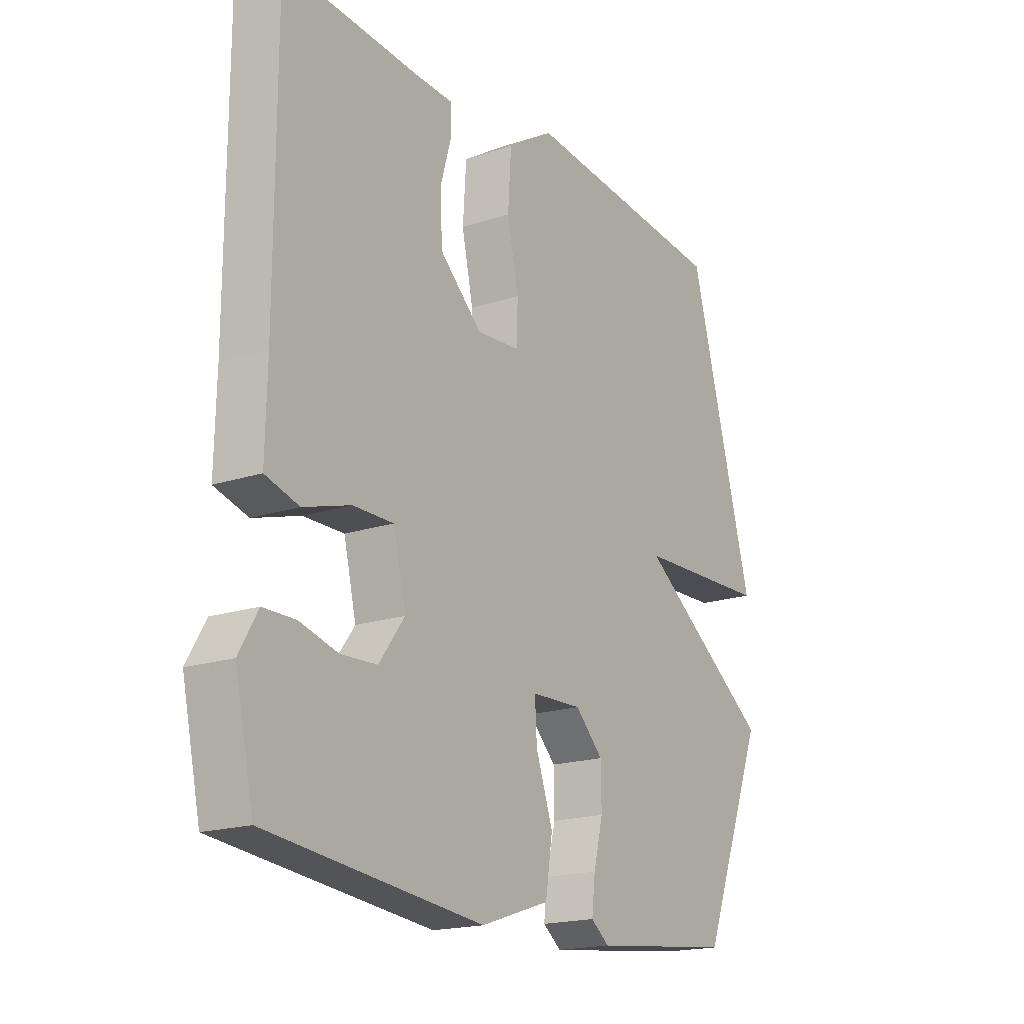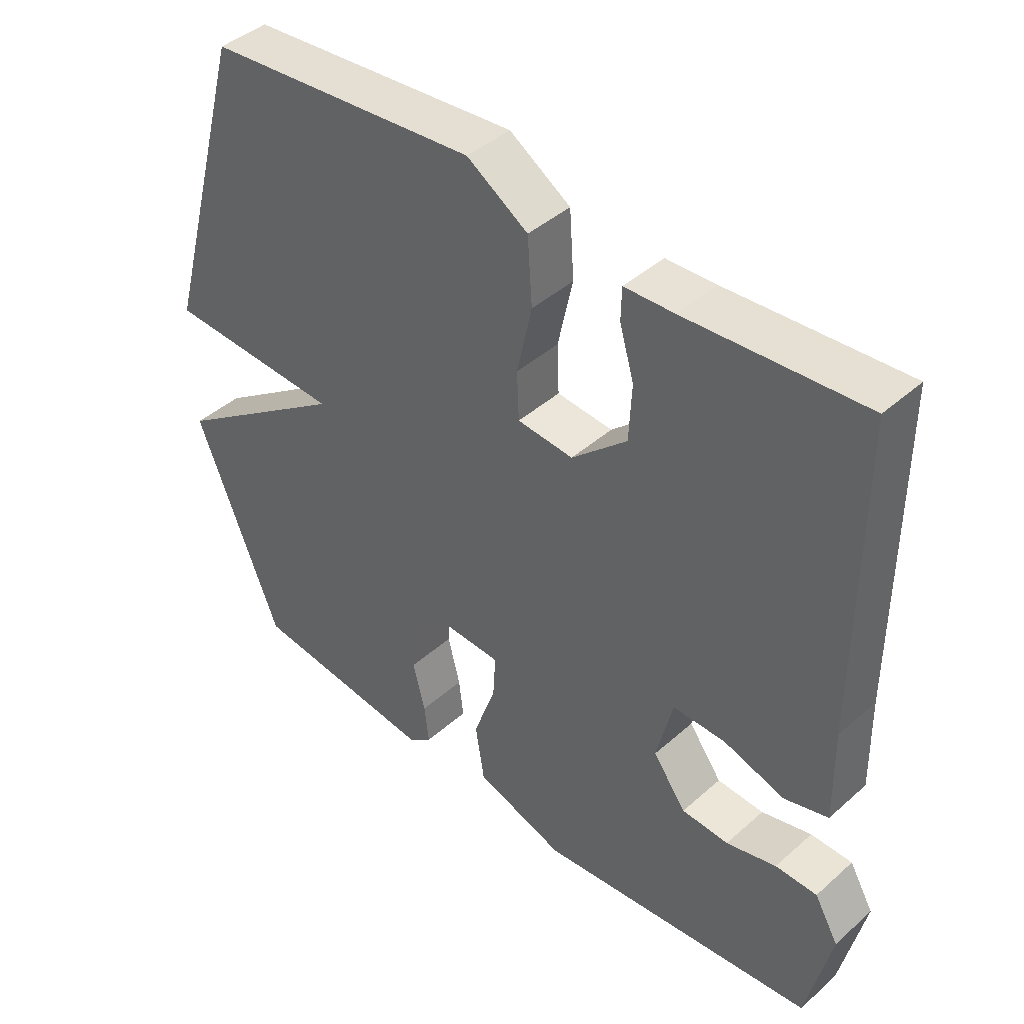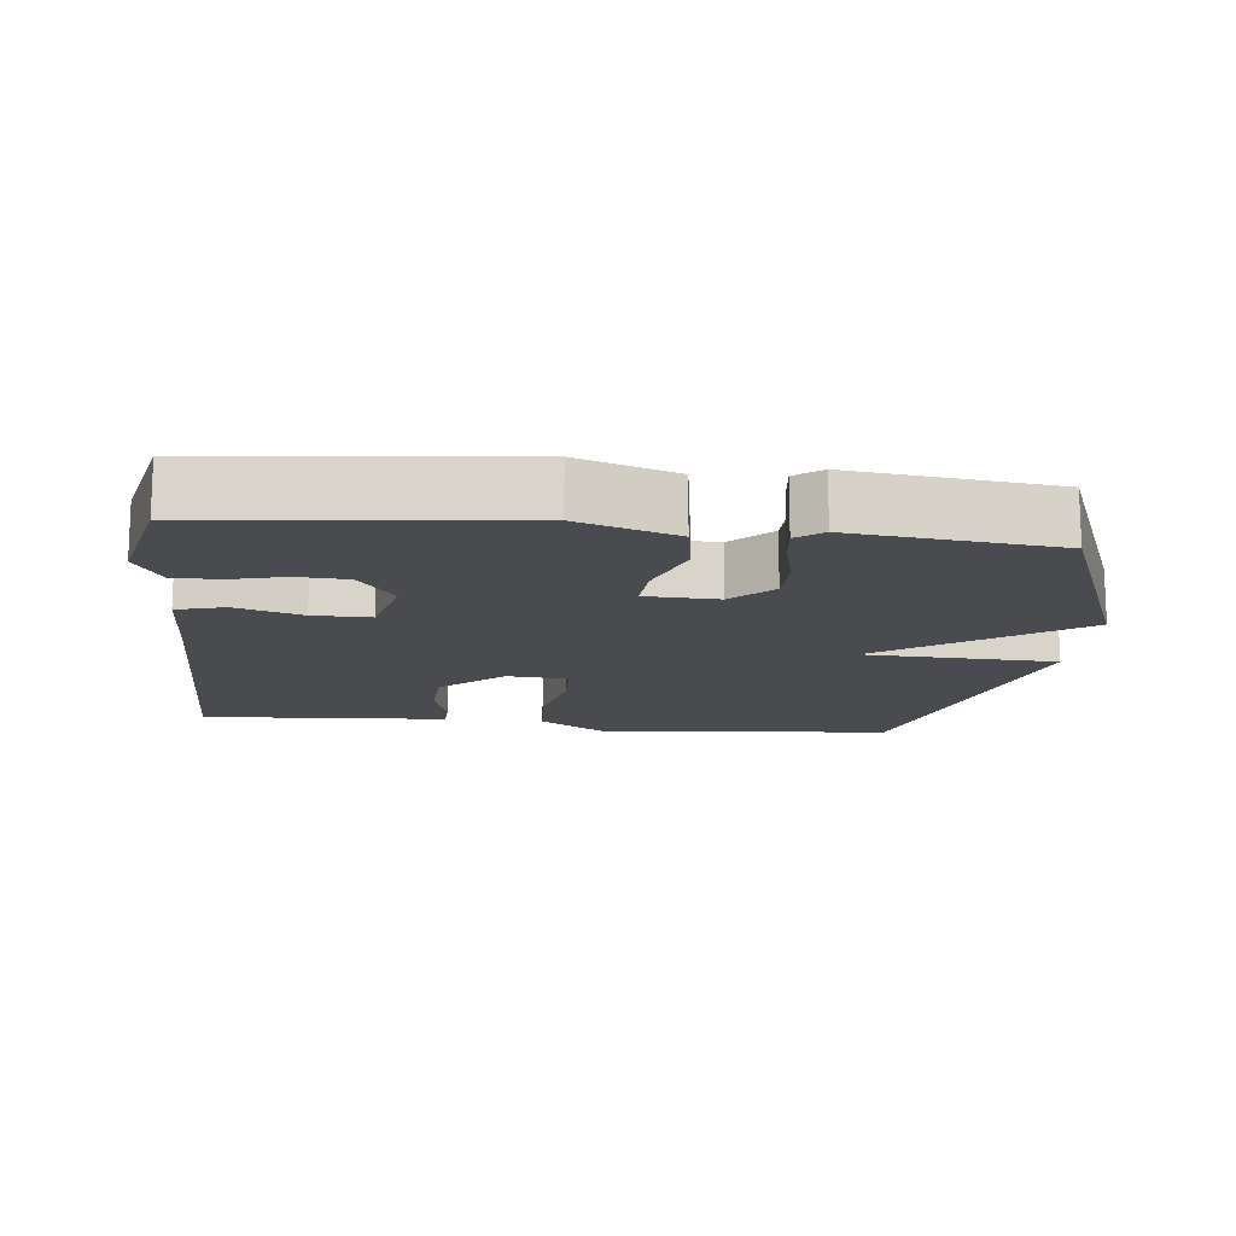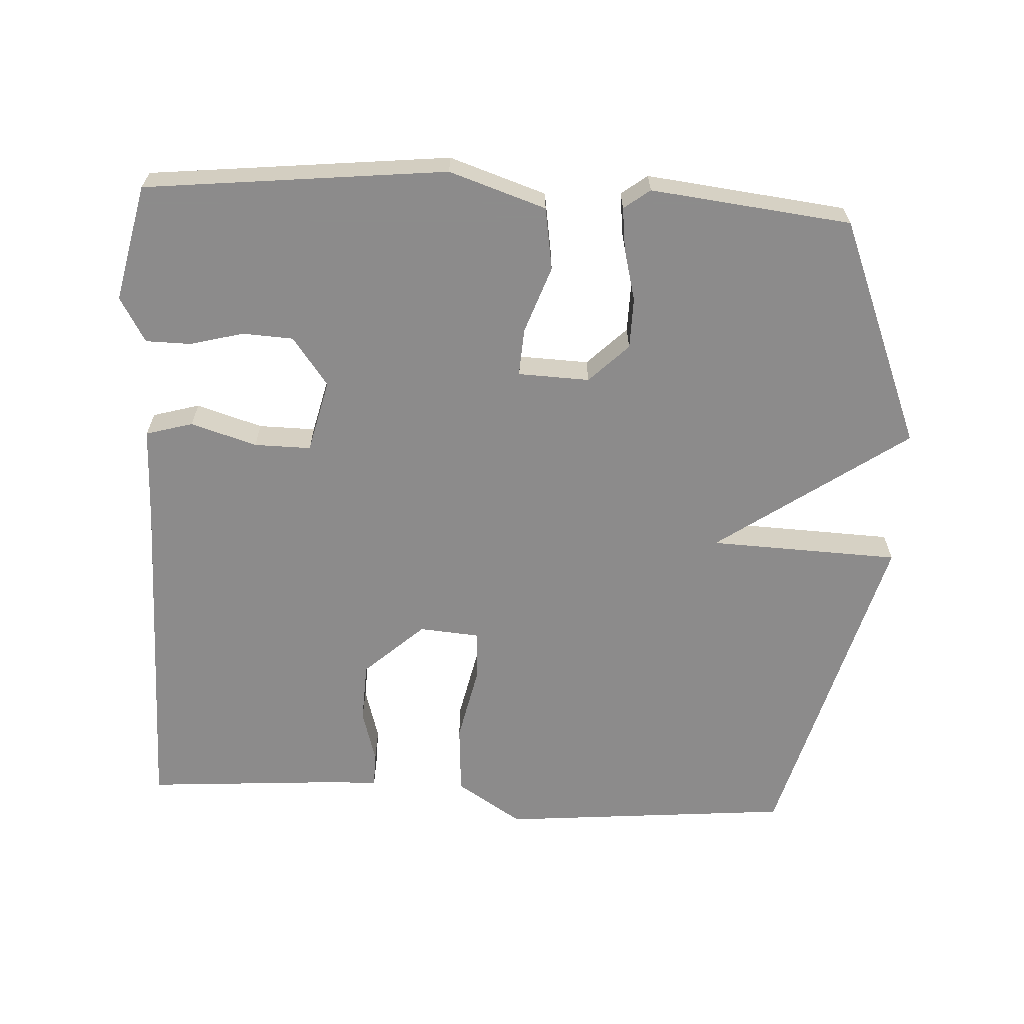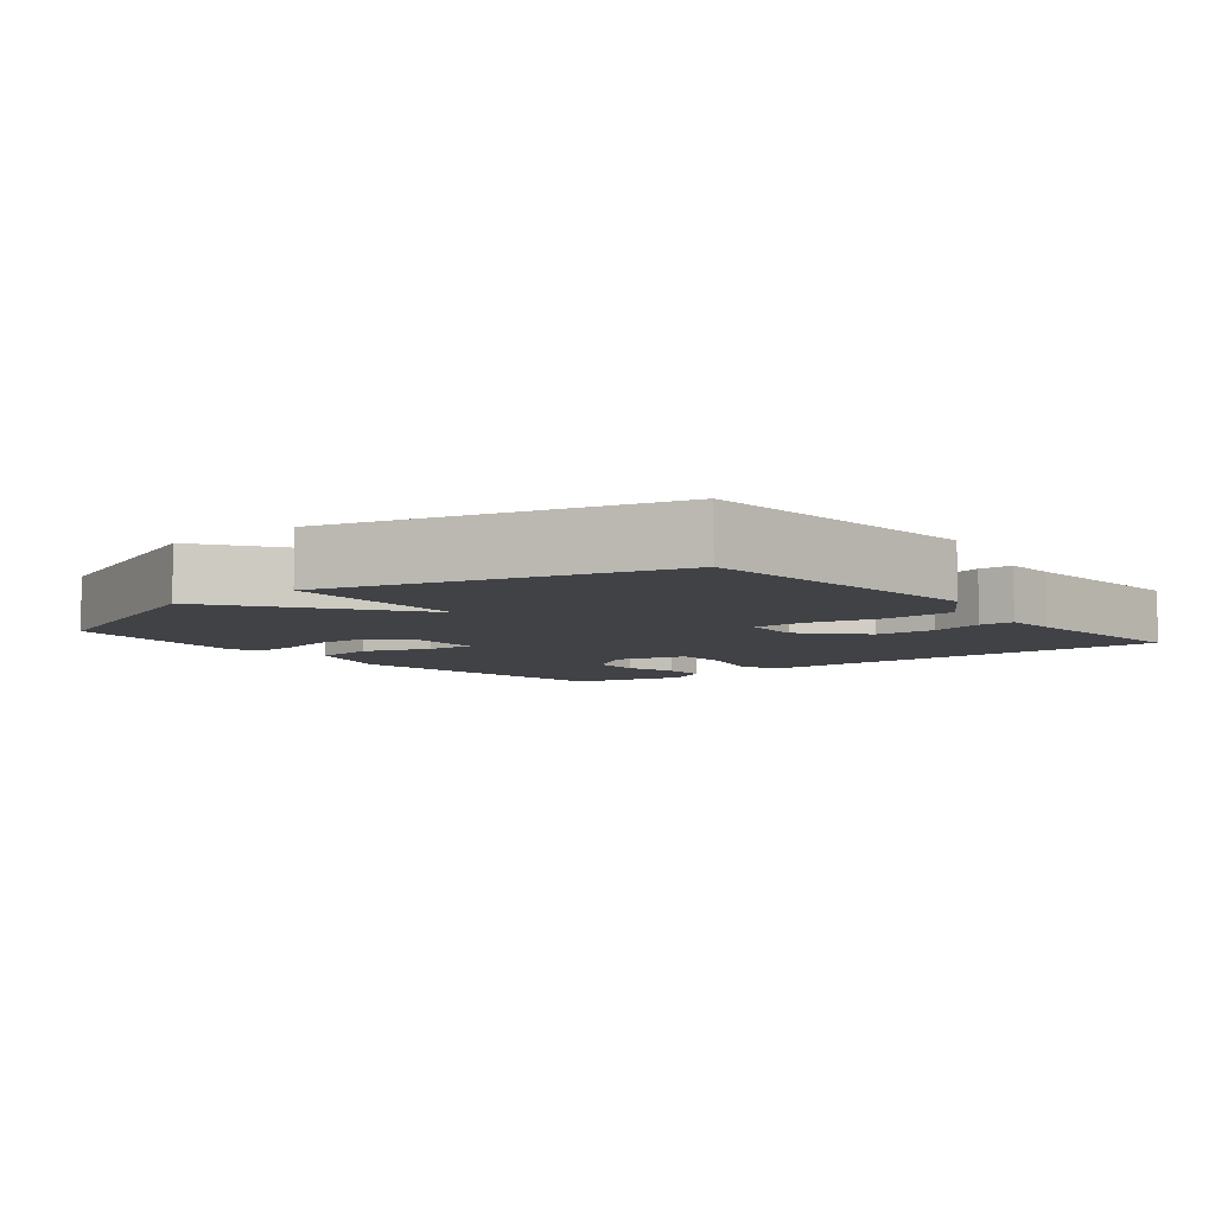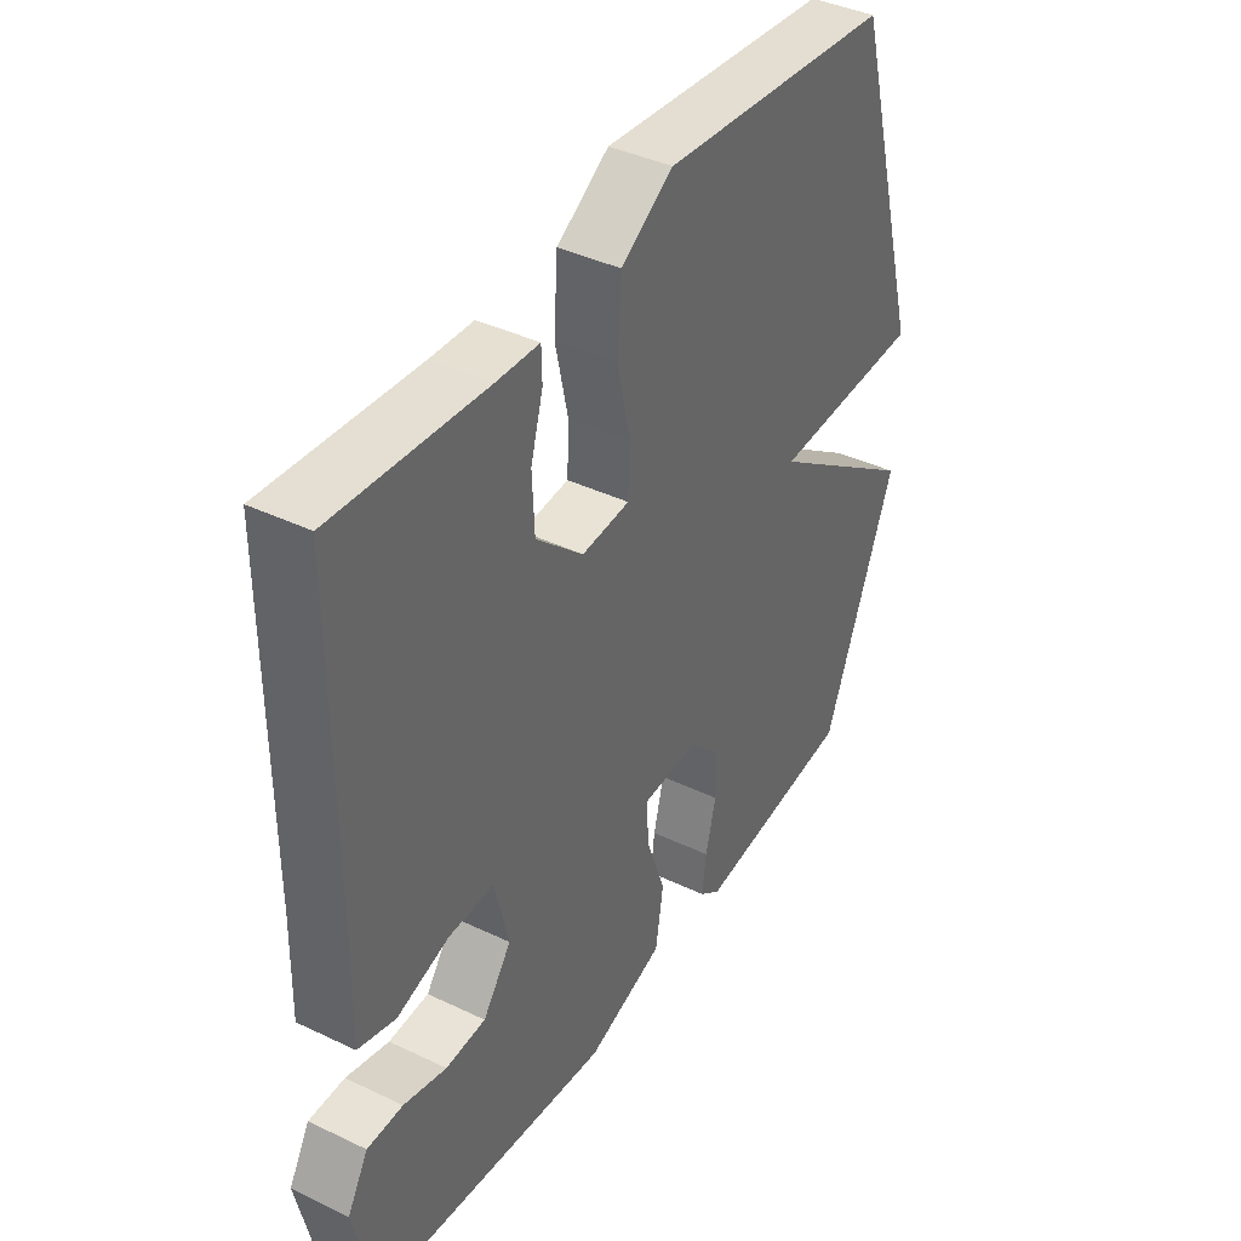
<metadata>
{"format":"obj","ext":"obj","renderer":"f3d","projection":"perspective","resolution":1024,"background":"white","views":[{"elev":-18.5,"azim":122.4,"up":"+Z"},{"elev":42.6,"azim":43.6,"up":"+Z"},{"elev":-14.3,"azim":173.7,"up":"+Y"},{"elev":-64.0,"azim":177.0,"up":"+Y"},{"elev":-6.5,"azim":-51.1,"up":"+Y"},{"elev":40.0,"azim":120.6,"up":"+Z"}]}
</metadata>
<code>
v 0.5 0.07 -0.5
v 0.07 0.07 -0.545
v -0.068 0.07 -0.499
v -0.082 0.07 -0.41
v -0.048 0.07 -0.314
v -0.044 0.07 -0.246
v -0.146 0.07 -0.242
v -0.202 0.07 -0.297
v -0.203 0.07 -0.37
v -0.184 0.07 -0.445
v -0.177 0.07 -0.505
v -0.214 0.07 -0.533
v -0.5 0.07 -0.5
v -0.63 0.07 -0.174
v -0.359 0.07 0.015
v -0.63 0.07 0.026
v -0.5 0.07 0.5
v -0.083 0.07 0.537
v 0.011 0.07 0.477
v 0.018 0.07 0.376
v -0.005 0.07 0.27
v -0.002 0.07 0.196
v 0.084 0.07 0.189
v 0.169 0.07 0.266
v 0.173 0.07 0.352
v 0.151 0.07 0.429
v 0.152 0.07 0.478
v 0.229 0.07 0.481
v 0.5 0.07 0.5
v 0.5 0.07 0.021
v 0.503 0.07 -0.122
v 0.436 0.07 -0.141
v 0.342 0.07 -0.112
v 0.261 0.07 -0.111
v 0.236 0.07 -0.215
v 0.287 0.07 -0.284
v 0.359 0.07 -0.288
v 0.436 0.07 -0.268
v 0.5 0.07 -0.269
v 0.537 0.07 -0.333
v 0.5 0 -0.5
v 0.07 0 -0.545
v -0.068 0 -0.499
v -0.082 0 -0.41
v -0.048 0 -0.314
v -0.044 0 -0.246
v -0.146 0 -0.242
v -0.202 0 -0.297
v -0.203 0 -0.37
v -0.184 0 -0.445
v -0.177 0 -0.505
v -0.214 0 -0.533
v -0.5 0 -0.5
v -0.63 0 -0.174
v -0.359 0 0.015
v -0.63 0 0.026
v -0.5 0 0.5
v -0.083 0 0.537
v 0.011 0 0.477
v 0.018 0 0.376
v -0.005 0 0.27
v -0.002 0 0.196
v 0.084 0 0.189
v 0.169 0 0.266
v 0.173 0 0.352
v 0.151 0 0.429
v 0.152 0 0.478
v 0.229 0 0.481
v 0.5 0 0.5
v 0.5 0 0.021
v 0.503 0 -0.122
v 0.436 0 -0.141
v 0.342 0 -0.112
v 0.261 0 -0.111
v 0.236 0 -0.215
v 0.287 0 -0.284
v 0.359 0 -0.288
v 0.436 0 -0.268
v 0.5 0 -0.269
v 0.537 0 -0.333
f 2 3 4
f 1 2 4
f 40 1 4
f 39 40 4
f 38 39 4
f 37 38 4
f 36 37 4 5
f 35 36 5 6
f 34 35 6 7
f 30 31 32 33
f 30 33 34
f 29 30 34
f 28 29 34
f 25 26 27 28
f 24 25 28 34
f 23 24 34 7
f 19 20 21
f 18 19 21
f 17 18 21
f 16 17 21
f 15 16 21
f 15 21 22
f 13 14 15
f 12 13 15
f 11 12 15
f 10 11 15
f 9 10 15
f 8 9 15
f 15 22 23
f 8 15 23
f 7 8 23
f 44 43 42
f 44 42 41
f 44 41 80
f 44 80 79
f 44 79 78
f 44 78 77
f 45 44 77 76
f 46 45 76 75
f 47 46 75 74
f 73 72 71 70
f 74 73 70
f 74 70 69
f 74 69 68
f 68 67 66 65
f 74 68 65 64
f 47 74 64 63
f 61 60 59
f 61 59 58
f 61 58 57
f 61 57 56
f 61 56 55
f 62 61 55
f 55 54 53
f 55 53 52
f 55 52 51
f 55 51 50
f 55 50 49
f 55 49 48
f 63 62 55
f 63 55 48
f 63 48 47
f 1 41 42 2
f 2 42 43 3
f 3 43 44 4
f 4 44 45 5
f 5 45 46 6
f 6 46 47 7
f 7 47 48 8
f 8 48 49 9
f 9 49 50 10
f 10 50 51 11
f 11 51 52 12
f 12 52 53 13
f 13 53 54 14
f 14 54 55 15
f 15 55 56 16
f 16 56 57 17
f 17 57 58 18
f 18 58 59 19
f 19 59 60 20
f 20 60 61 21
f 21 61 62 22
f 22 62 63 23
f 23 63 64 24
f 24 64 65 25
f 25 65 66 26
f 26 66 67 27
f 27 67 68 28
f 28 68 69 29
f 29 69 70 30
f 30 70 71 31
f 31 71 72 32
f 32 72 73 33
f 33 73 74 34
f 34 74 75 35
f 35 75 76 36
f 36 76 77 37
f 37 77 78 38
f 38 78 79 39
f 39 79 80 40
f 40 80 41 1

</code>
